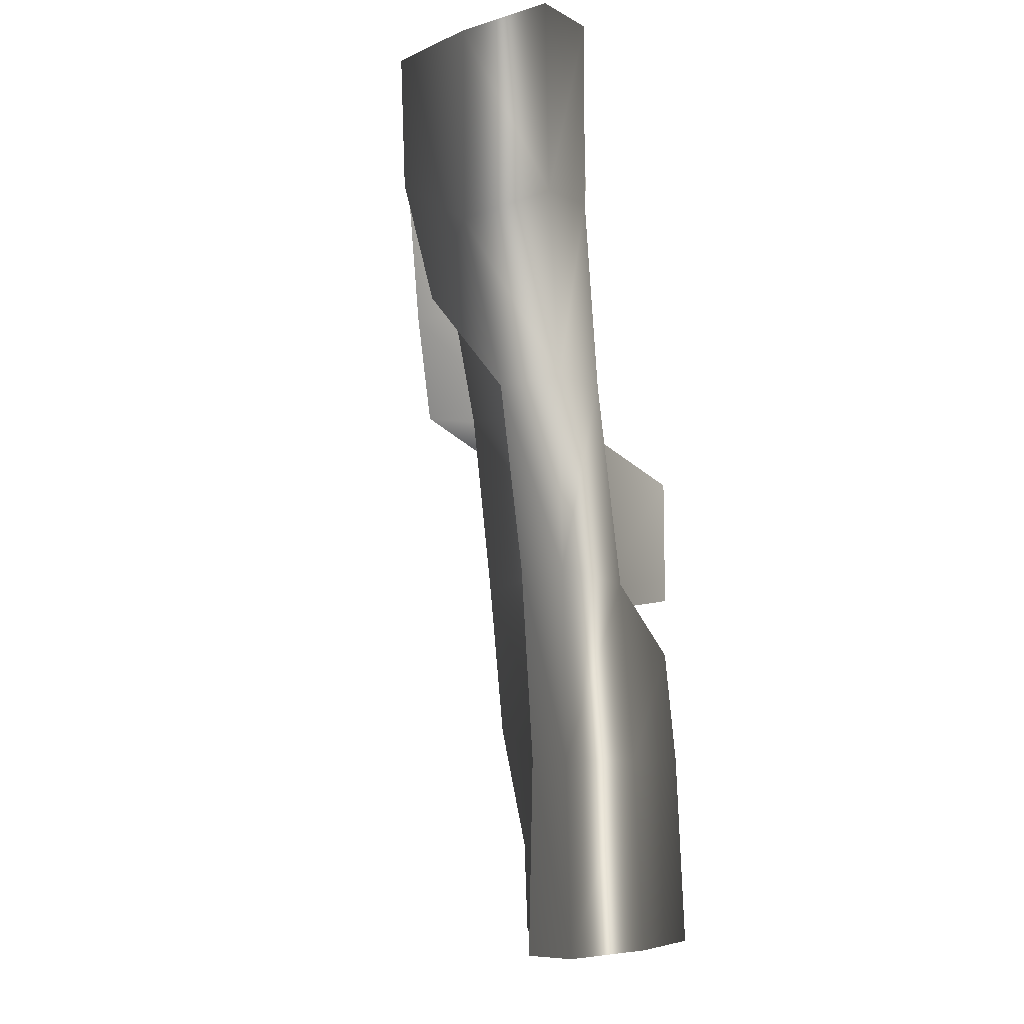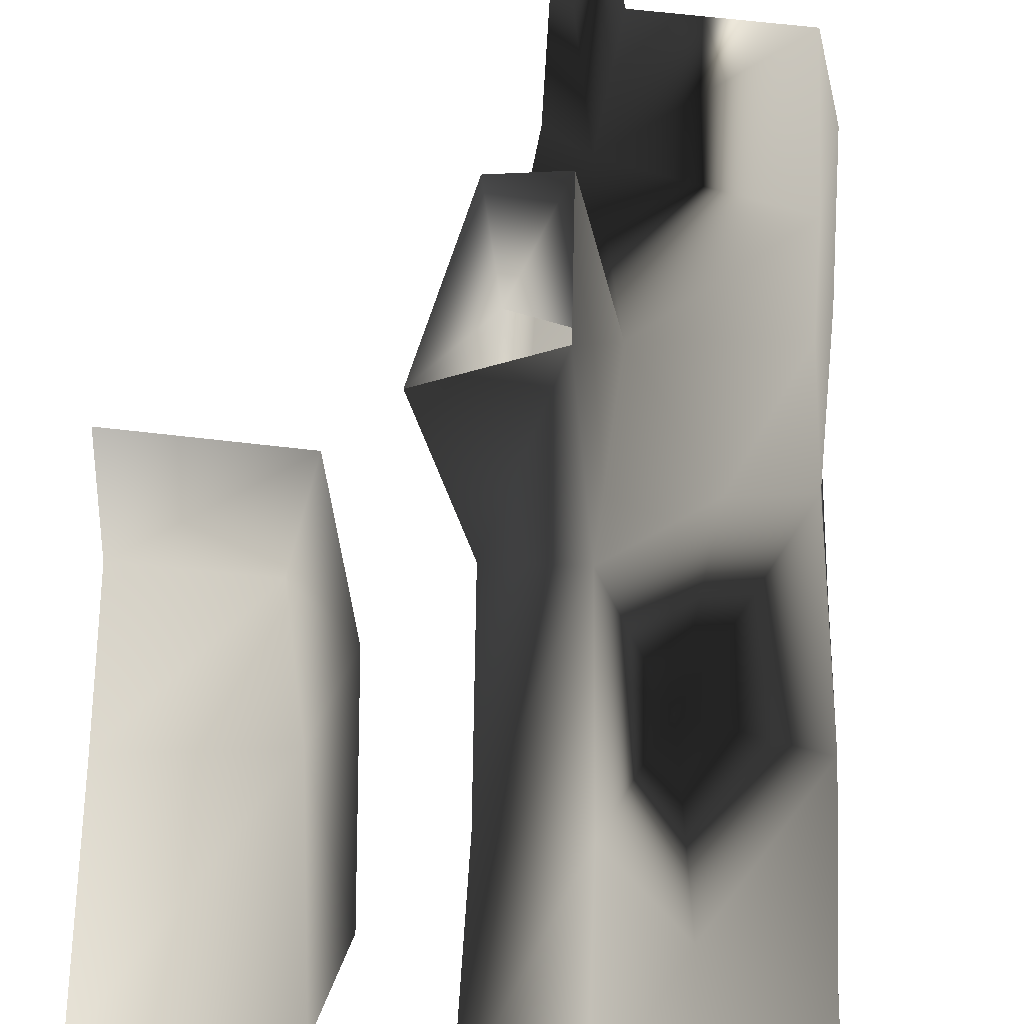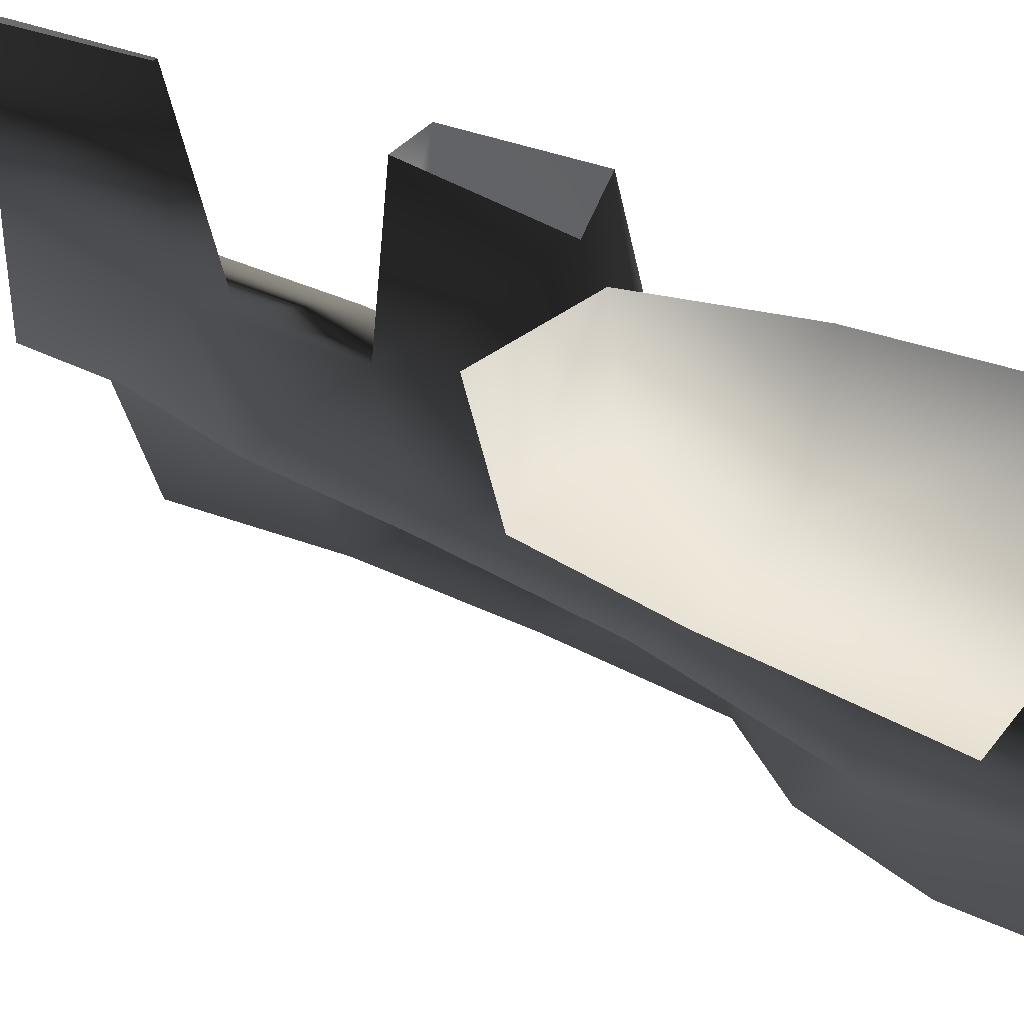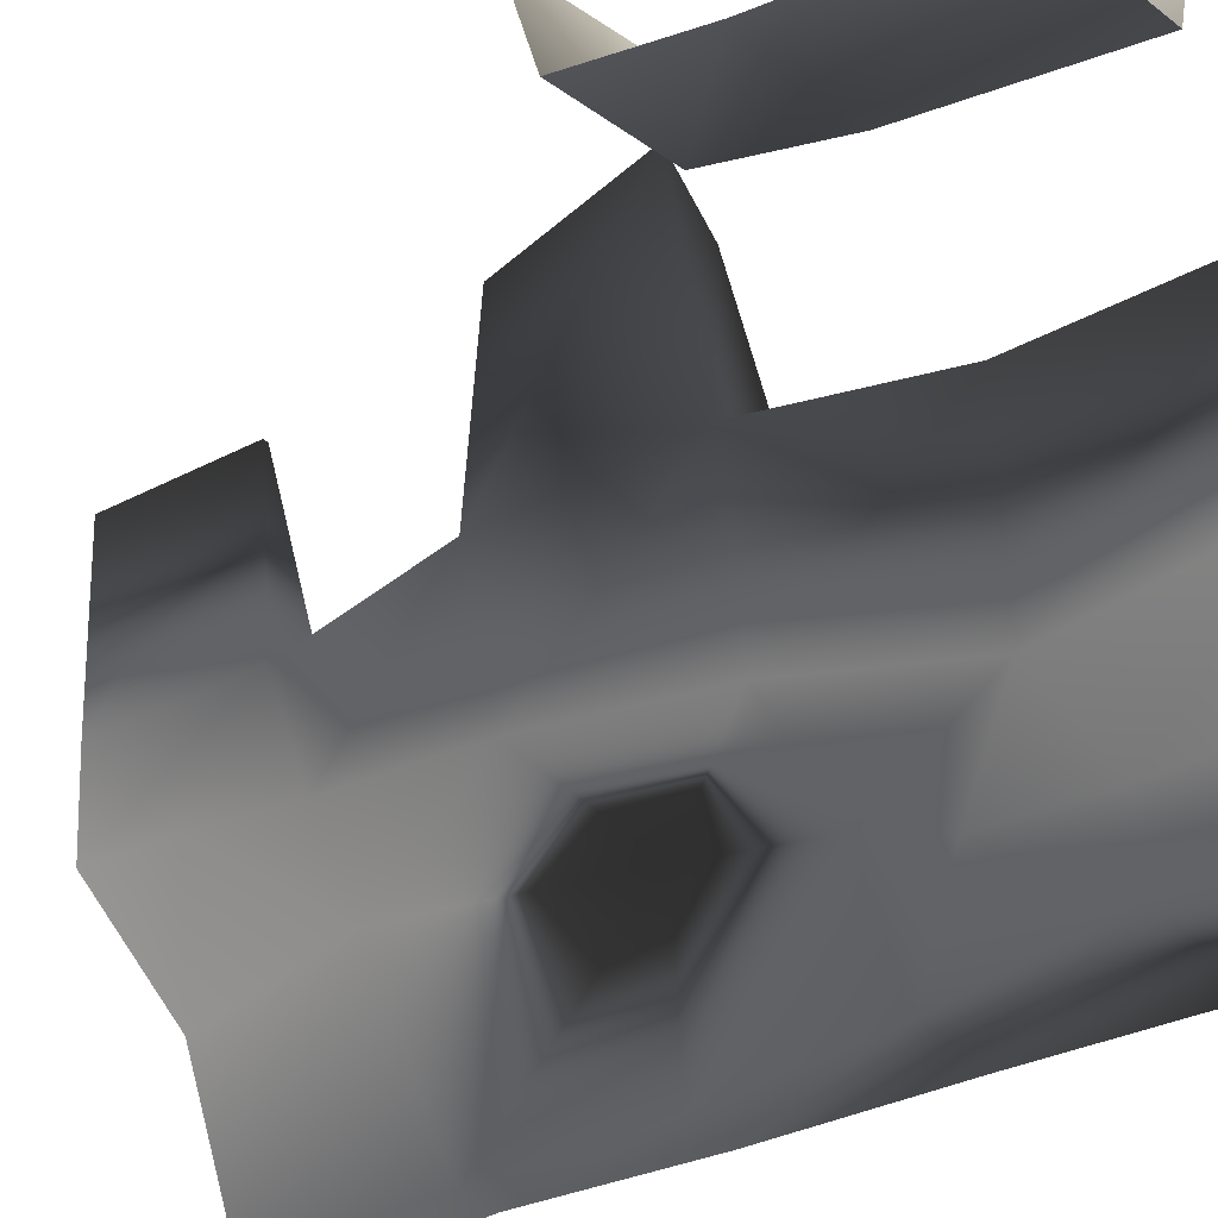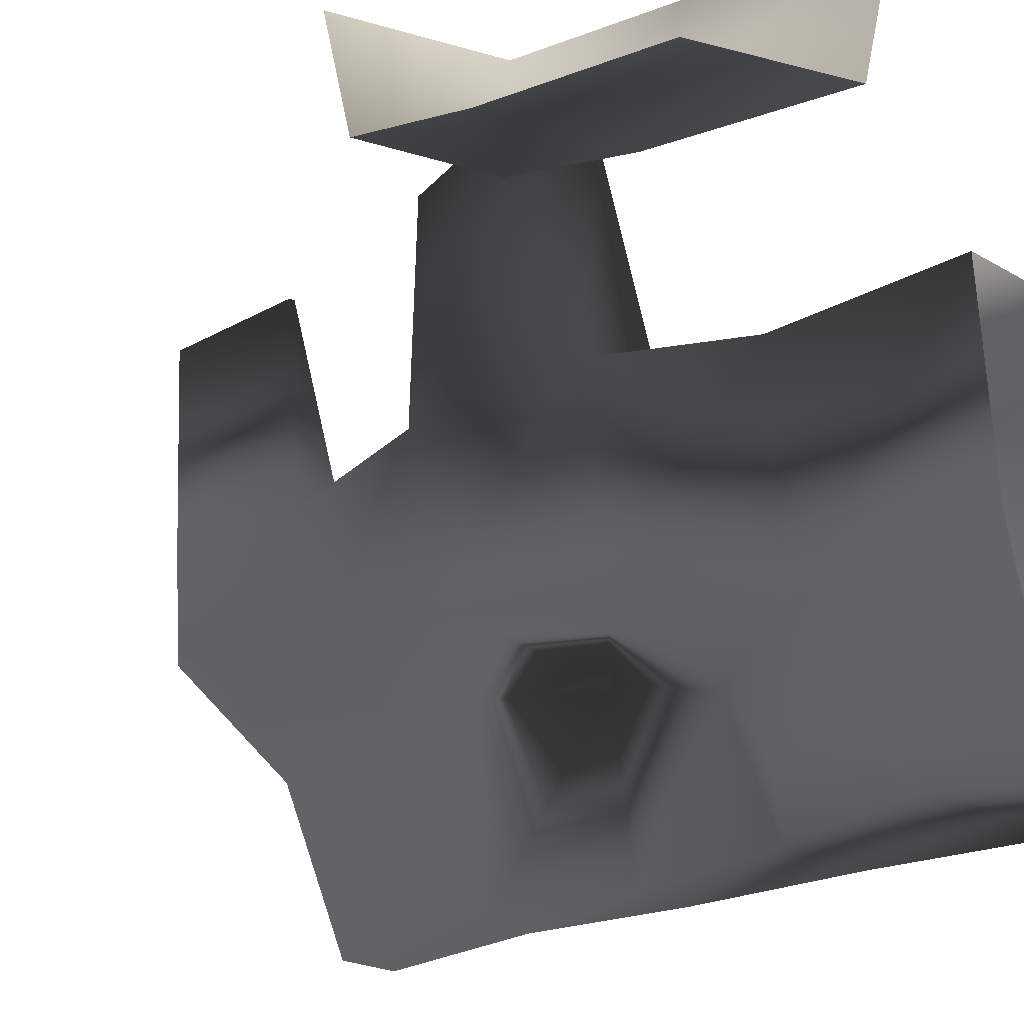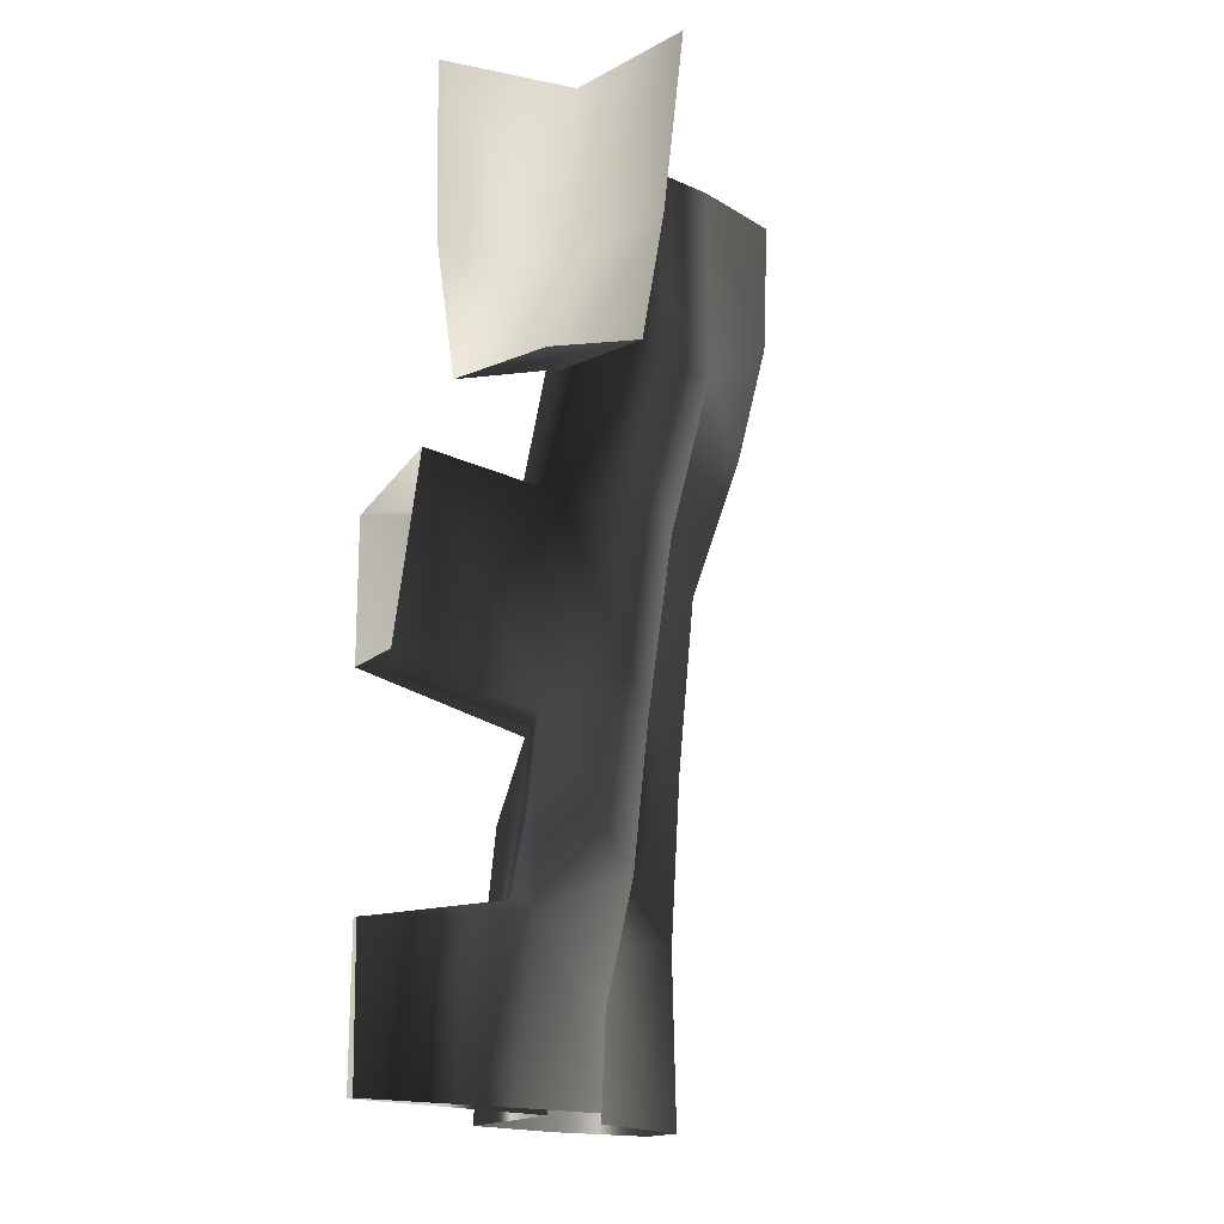
<metadata>
{"format":"obj","ext":"obj","renderer":"f3d","projection":"perspective","resolution":1024,"background":"white","views":[{"elev":-7.0,"azim":37.3,"up":"+Z"},{"elev":54.7,"azim":1.1,"up":"+Y"},{"elev":30.3,"azim":-57.8,"up":"+Y"},{"elev":-30.7,"azim":-51.3,"up":"+Y"},{"elev":-17.4,"azim":-38.5,"up":"+Y"},{"elev":-16.2,"azim":-127.0,"up":"+Z"}]}
</metadata>
<code>
v -0.3033 0.8 -0.1777
v -0.174 0.8 -0.1876
v 0.08782 -0.2455 0.2002
v 0.2546 -0.2603 0.2009
v -0.244 0.07965 0.2007
v -0.00751 -0.02449 0.1791
v 0.2462 -0.1082 0.1997
v -0.8 0.5864 0.3327
v -0.3027 0.4191 0.2094
v -0.8 0.5346 0.6013
v -0.3007 0.3429 0.6002
v -0.1323 0.3185 0.5987
v -0.4343 0.8 0.599
v -0.2216 -0.221 1
v 0.01323 -0.2862 1
v 0.2521 -0.3056 1
v -0.2809 0.003543 1
v 0.007284 0.003902 1
v 0.2394 -0.1432 1
v -0.8 0.4842 1
v -0.3162 0.3336 1
v -0.142 0.3041 1
v -0.4217 0.8 1
v 0.1614 -0.2447 -1
v 0.2728 -0.252 -1
v 0.03545 0.0536 -1
v 0.2853 -0.002565 -1
v -0.205 0.4269 -1
v -0.1957 0.2268 -1
v 0.2335 0.2395 -1
v -0.2133 0.8 -1
v -0.1915 0.8 -1
v 0.1669 -0.2387 -0.5999
v 0.2553 -0.2426 -0.5995
v -0.2258 0.1693 -0.5316
v -0.009985 0.09432 -0.6319
v 0.2612 -0.00175 -0.6014
v -0.2235 0.4063 -0.6234
v -0.1978 0.2178 -0.7977
v 0.222 0.2258 -0.5999
v -0.2075 0.8 -0.67
v -0.196 0.8 -0.67
v 0.1449 -0.2473 -0.1999
v 0.2577 -0.2558 -0.2015
v -0.2397 0.1403 -0.2
v 0.06759 0.07303 -0.1587
v 0.2272 0.002107 -0.2199
v -0.2762 0.436 -0.2343
v -0.09349 0.3465 -0.2461
v 0.2072 0.2083 -0.3647
v -0.1384 0.405 0.2034
v -0.8 0.8 0.2654
v -0.3962 0.8 0.1962
v -0.1758 0.8 0.1185
v -0.2145 -0.2141 0.7044
v -0.01427 -0.2463 0.5857
v 0.24 -0.2758 0.5994
v -0.2505 -0.02545 0.5836
v -0.1636 -0.1749 0.441
v 0.2351 -0.1381 0.6
v -0.5171 0.5515 0.5976
v -0.4924 0.5121 1
v -0.5545 0.5863 0.3543
v -0.1433 0.3781 -0.5857
v -0.4992 0.8 0.2992
v 0.01749 0.008761 0.5887
v -0.08895 0.2781 -1
f 3 4 44 43
f 6 3 43 46
f 5 6 46 45
f 7 47 44 4
f 6 46 47 7
f 9 5 45 48
f 56 57 4 3
f 59 56 3 6
f 58 59 6 5
f 59 58 55 56
f 60 7 4 57
f 66 6 7 60
f 17 14 55 58
f 19 60 57 16
f 18 66 60 19
f 21 17 58 11
f 20 62 61 10
f 22 12 66 18
f 21 11 12 22
f 14 15 56 55
f 15 16 57 56
f 23 13 61 62
f 39 36 26 29
f 38 39 29 28
f 39 38 35 36
f 40 30 27 37
f 64 67 30 40
f 41 38 28 31
f 42 32 67 64
f 42 64 38 41
f 46 43 33 36
f 45 46 36 35
f 47 37 34 44
f 48 45 35 38
f 48 38 64 49
f 50 40 37 47
f 49 64 40 50
f 50 47 46 49
f 43 44 34 33
f 11 58 5 9
f 10 61 63 8
f 12 51 6 66
f 11 9 51 12
f 13 65 63 61
f 2 1 48 49
f 33 34 25 24
f 36 33 24 26
f 37 27 25 34
f 51 49 46 6
f 53 9 48 1
f 65 52 8 63
f 54 2 49 51
f 54 51 9 53

</code>
